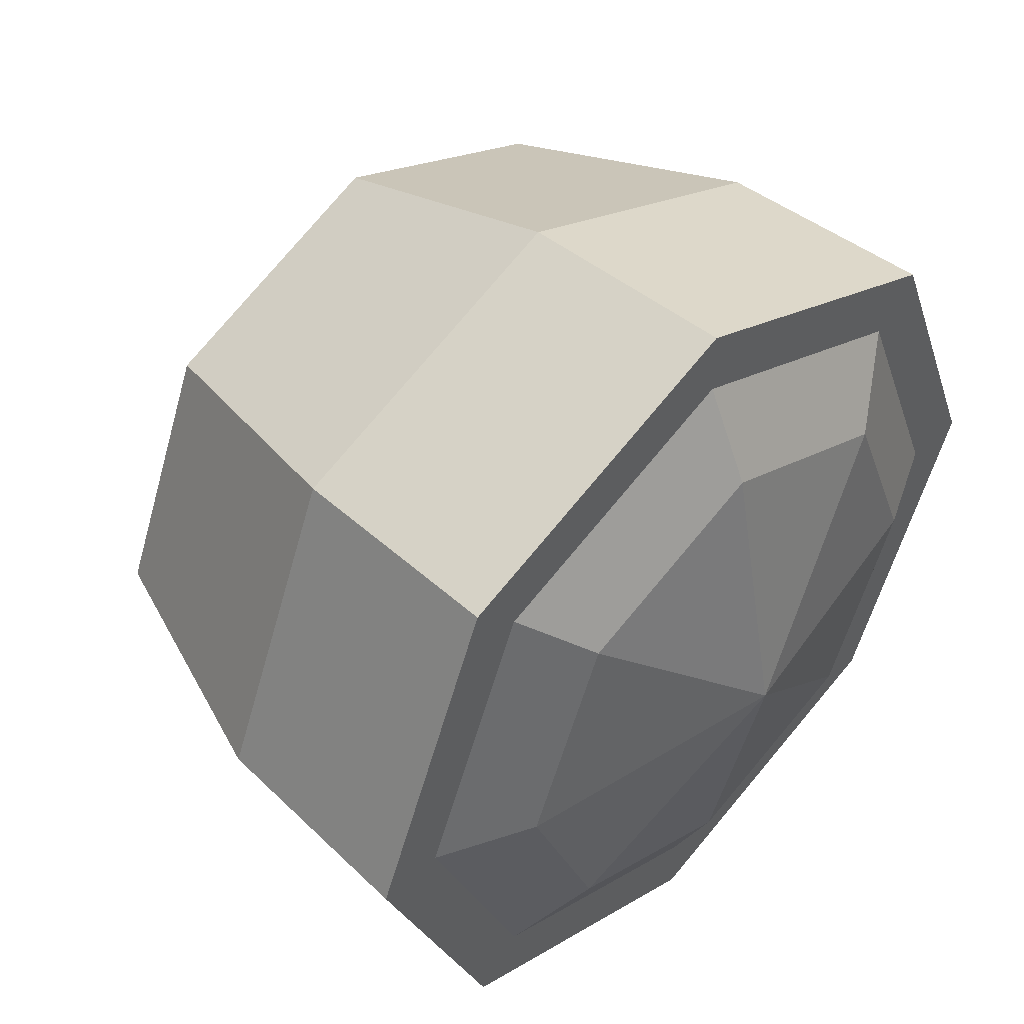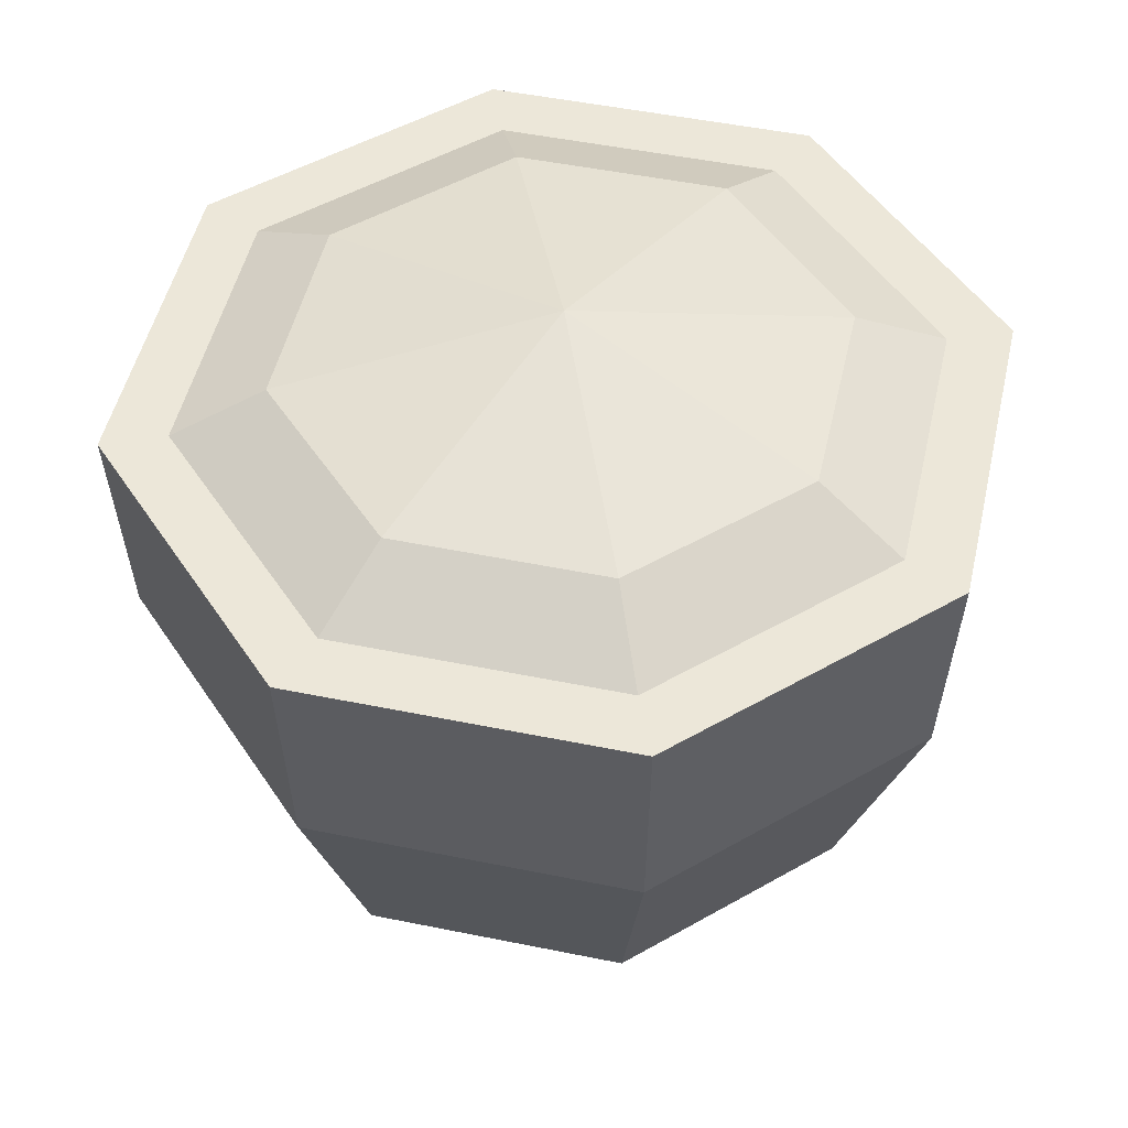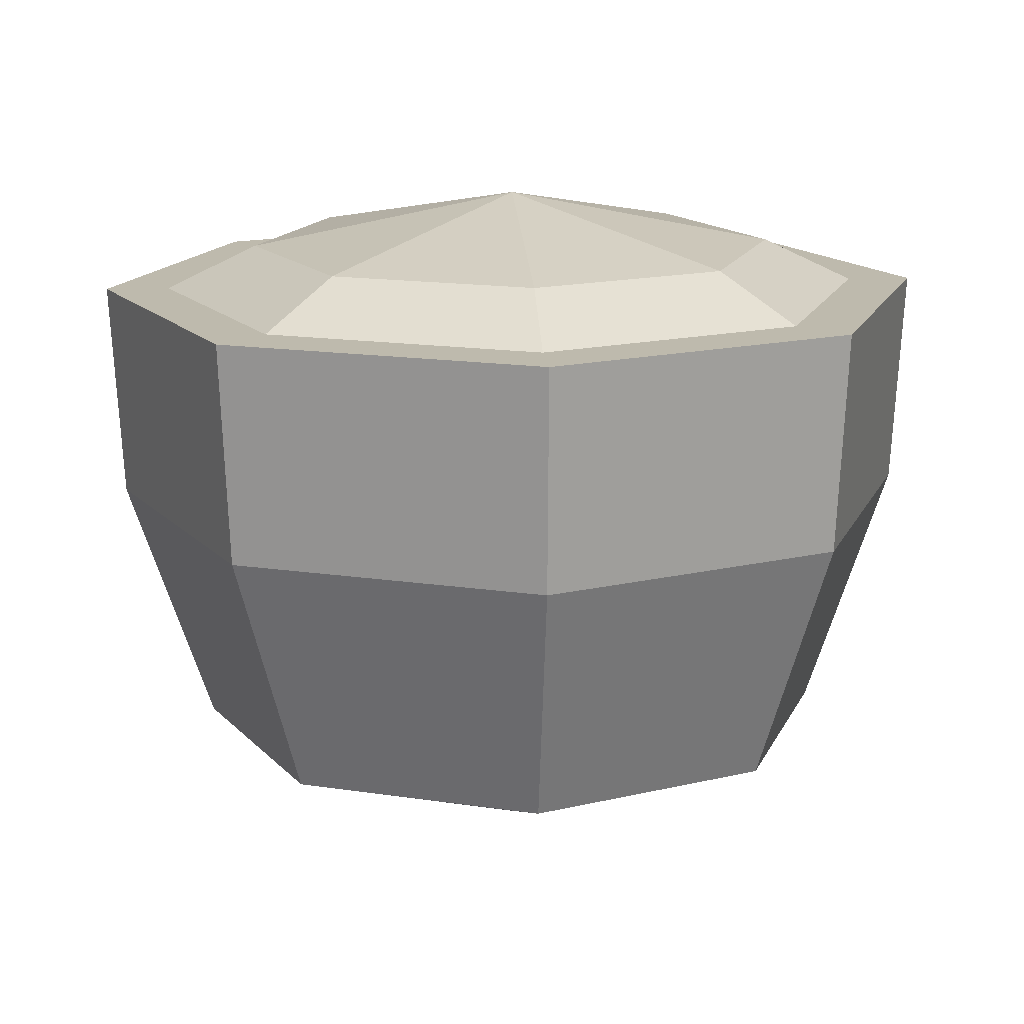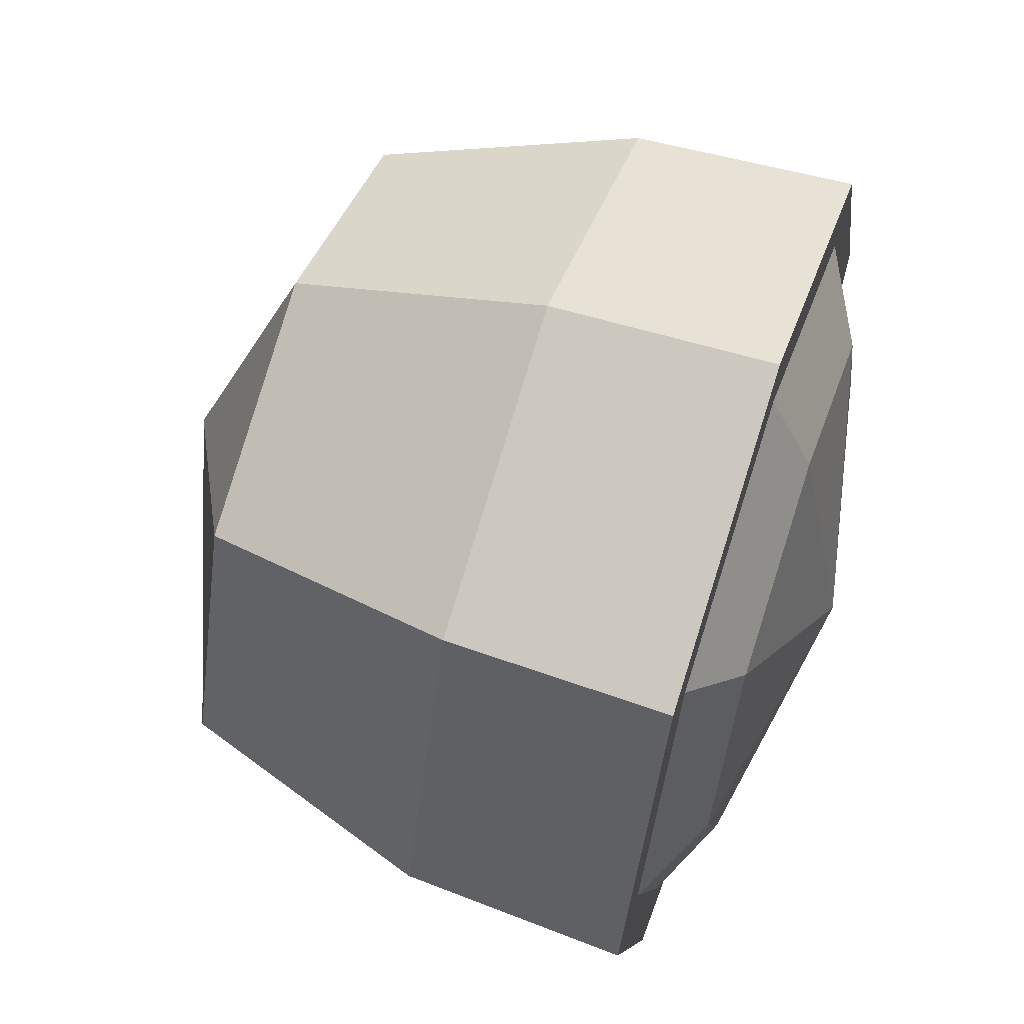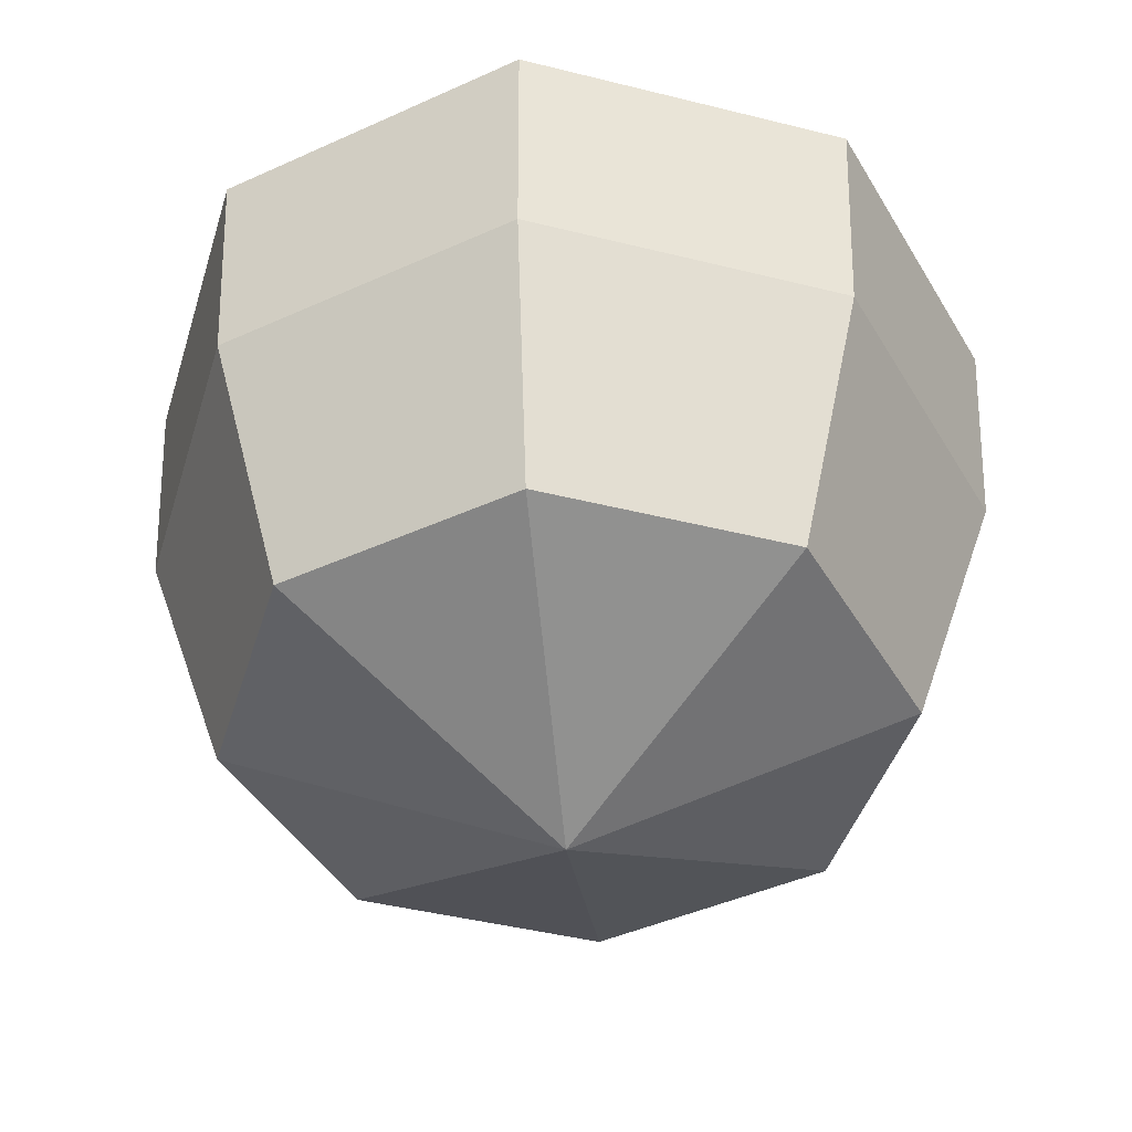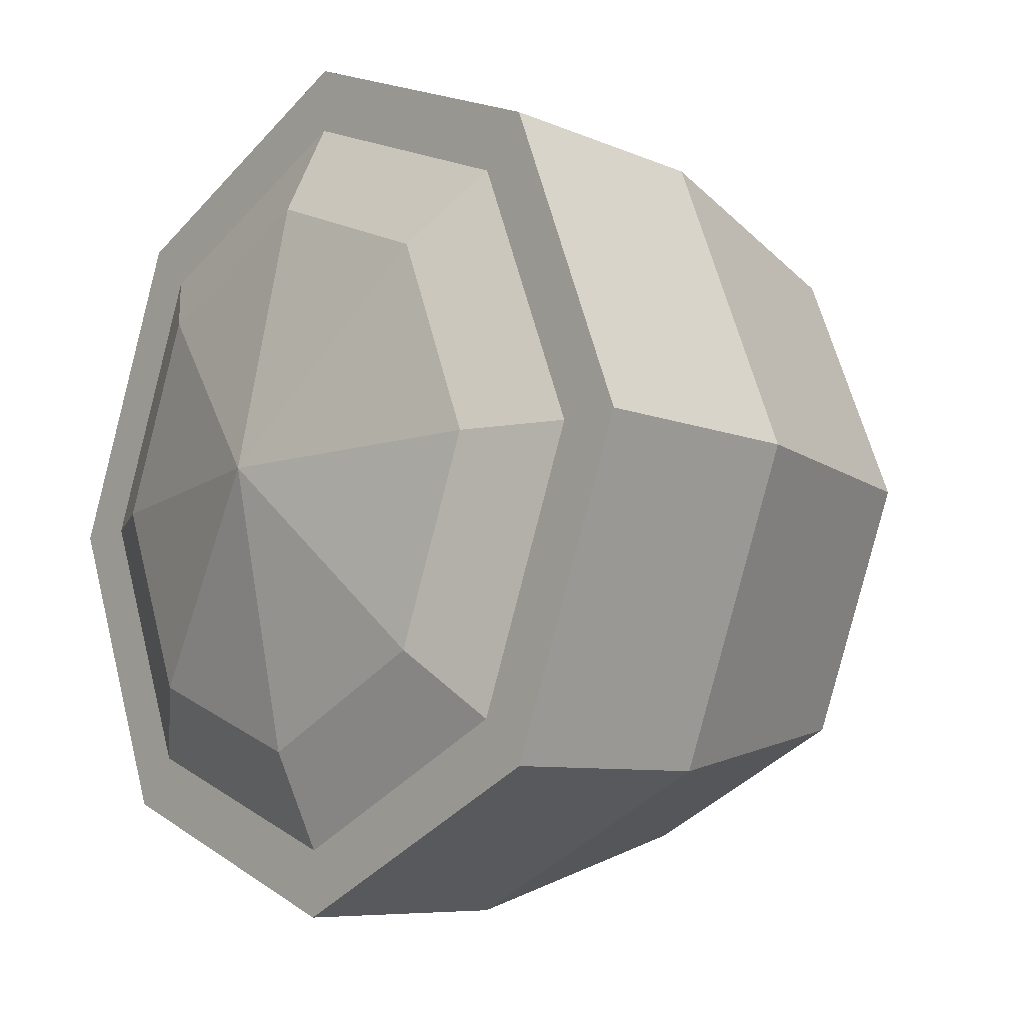
<metadata>
{"format":"obj","ext":"obj","renderer":"f3d","projection":"perspective","resolution":1024,"background":"white","views":[{"elev":48.2,"azim":-45.8,"up":"+Y"},{"elev":49.7,"azim":35.2,"up":"+Z"},{"elev":15.4,"azim":-94.5,"up":"+Z"},{"elev":61.7,"azim":-71.3,"up":"+Y"},{"elev":-43.1,"azim":-129.1,"up":"+Z"},{"elev":-10.7,"azim":49.2,"up":"+Y"}]}
</metadata>
<code>
v 10.07 10.07 1.165
v 0 14.24 1.165
v 0 14.64 8.644
v 10.35 10.35 8.644
v -10.07 10.07 1.165
v -10.35 10.35 8.644
v -14.24 -1e-05 1.165
v -14.64 -1e-05 8.644
v -10.07 -10.07 1.165
v -10.35 -10.35 8.644
v 0 -14.24 1.165
v 0 -14.64 8.644
v 10.07 -10.07 1.165
v 10.35 -10.35 8.644
v 14.24 -1e-05 1.165
v 14.64 -1e-05 8.644
v 8.001 8.001 -7.468
v 0 11.32 -7.468
v 0 -1e-05 -11.98
v -8.001 8.001 -7.468
v -11.32 -1e-05 -7.468
v -8.001 -8.001 -7.468
v 0 -11.32 -7.468
v 8.001 -8.001 -7.468
v 11.32 -1e-05 -7.468
v 6.571 6.571 10.15
v 0 9.293 10.15
v 0 -1e-05 11.98
v -6.571 6.571 10.15
v -9.293 -1e-05 10.15
v -6.571 -6.571 10.15
v 0 -9.293 10.15
v 6.571 -6.571 10.15
v 9.293 -1e-05 10.15
v 0 12.44 8.644
v 8.799 8.799 8.644
v -8.799 8.799 8.644
v -12.44 -1e-05 8.644
v -8.799 -8.799 8.644
v 0 -12.44 8.644
v 8.799 -8.799 8.644
v 12.44 -1e-05 8.644
f 1 2 3 4
f 2 5 6 3
f 5 7 8 6
f 7 9 10 8
f 9 11 12 10
f 11 13 14 12
f 13 15 16 14
f 15 1 4 16
f 18 17 19
f 20 18 19
f 21 20 19
f 22 21 19
f 23 22 19
f 24 23 19
f 25 24 19
f 17 25 19
f 26 27 28
f 27 29 28
f 29 30 28
f 30 31 28
f 31 32 28
f 32 33 28
f 33 34 28
f 34 26 28
f 4 3 35 36
f 3 6 37 35
f 6 8 38 37
f 8 10 39 38
f 10 12 40 39
f 12 14 41 40
f 14 16 42 41
f 16 4 36 42
f 36 35 27 26
f 35 37 29 27
f 37 38 30 29
f 38 39 31 30
f 39 40 32 31
f 40 41 33 32
f 41 42 34 33
f 42 36 26 34
f 2 1 17 18
f 5 2 18 20
f 7 5 20 21
f 9 7 21 22
f 11 9 22 23
f 13 11 23 24
f 15 13 24 25
f 1 15 25 17

</code>
